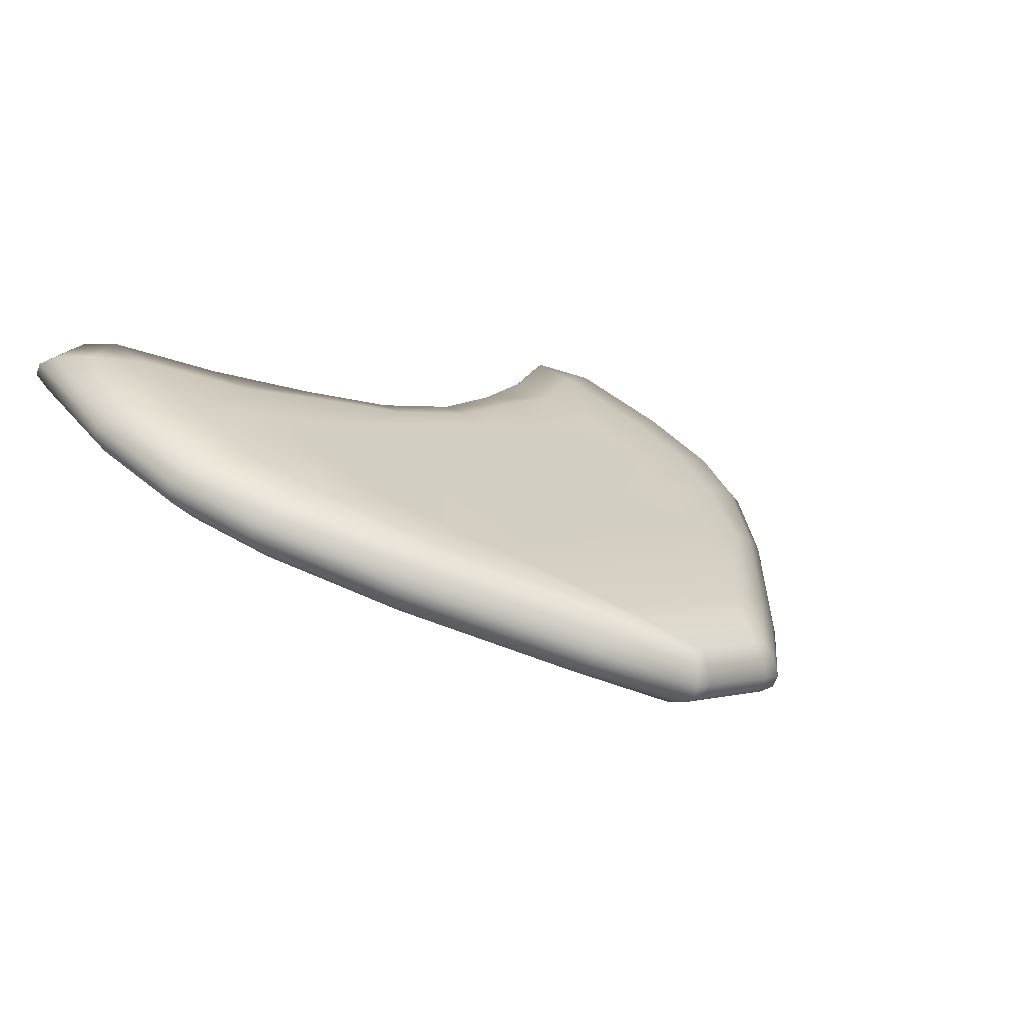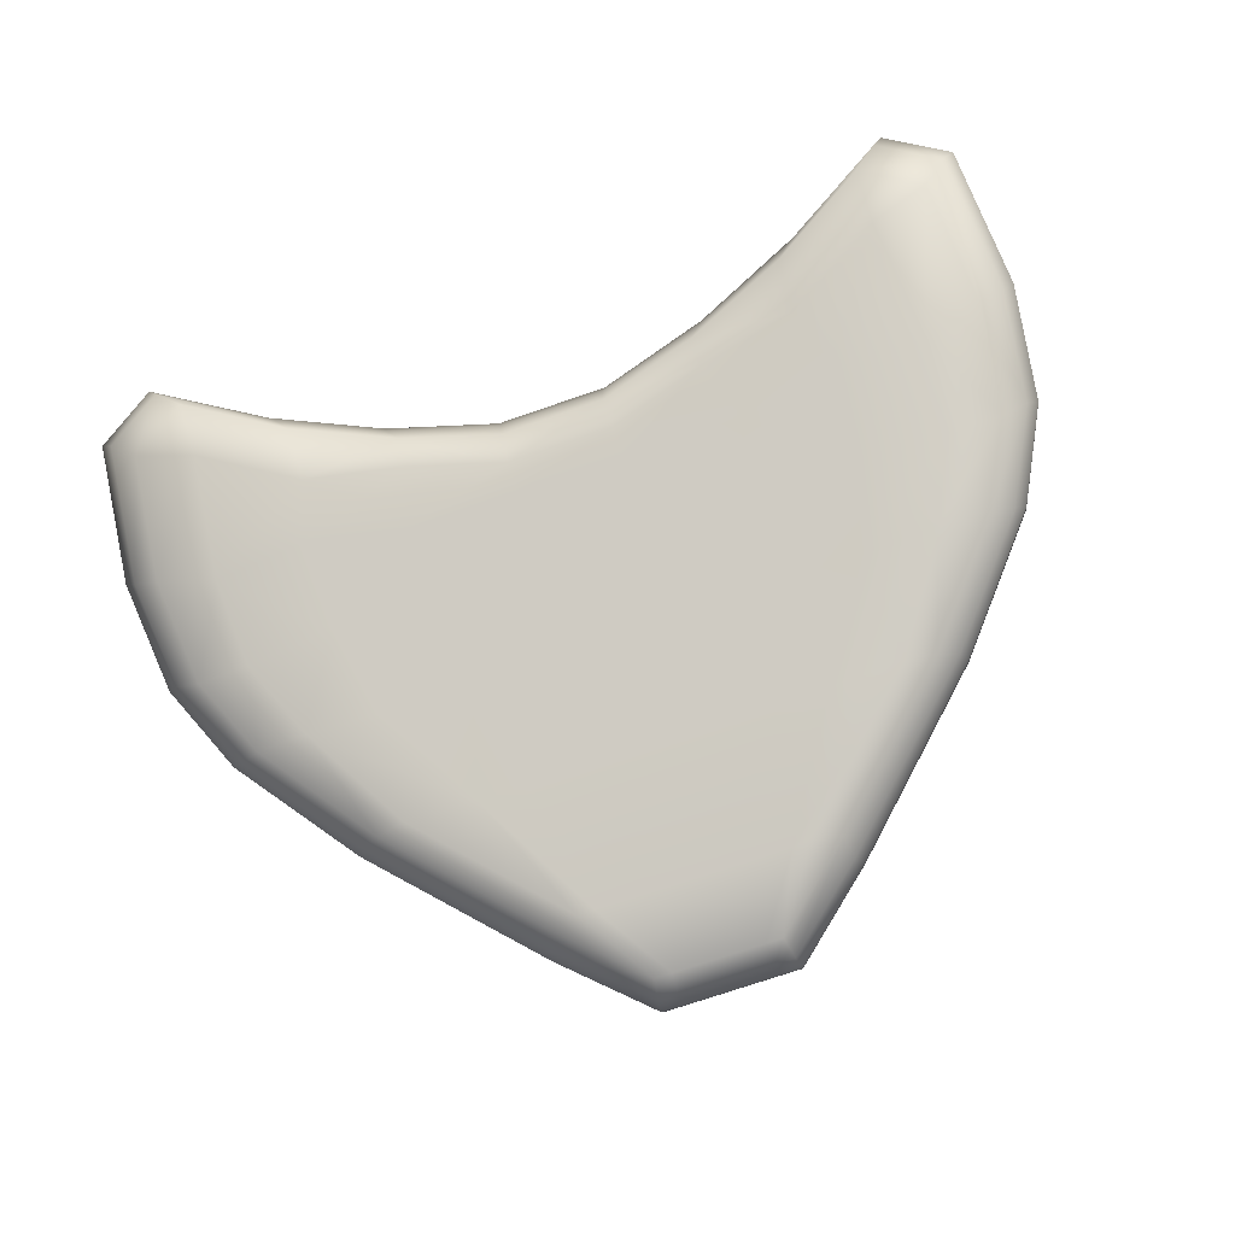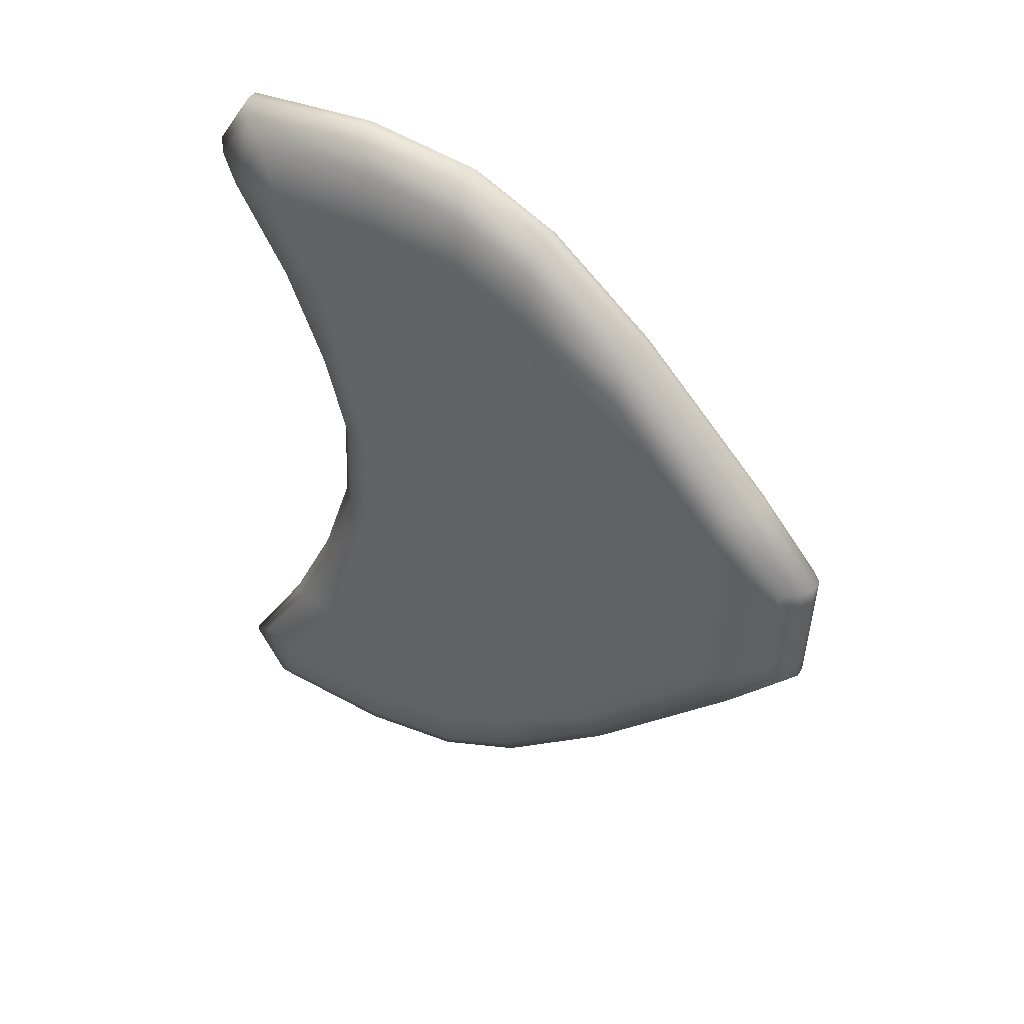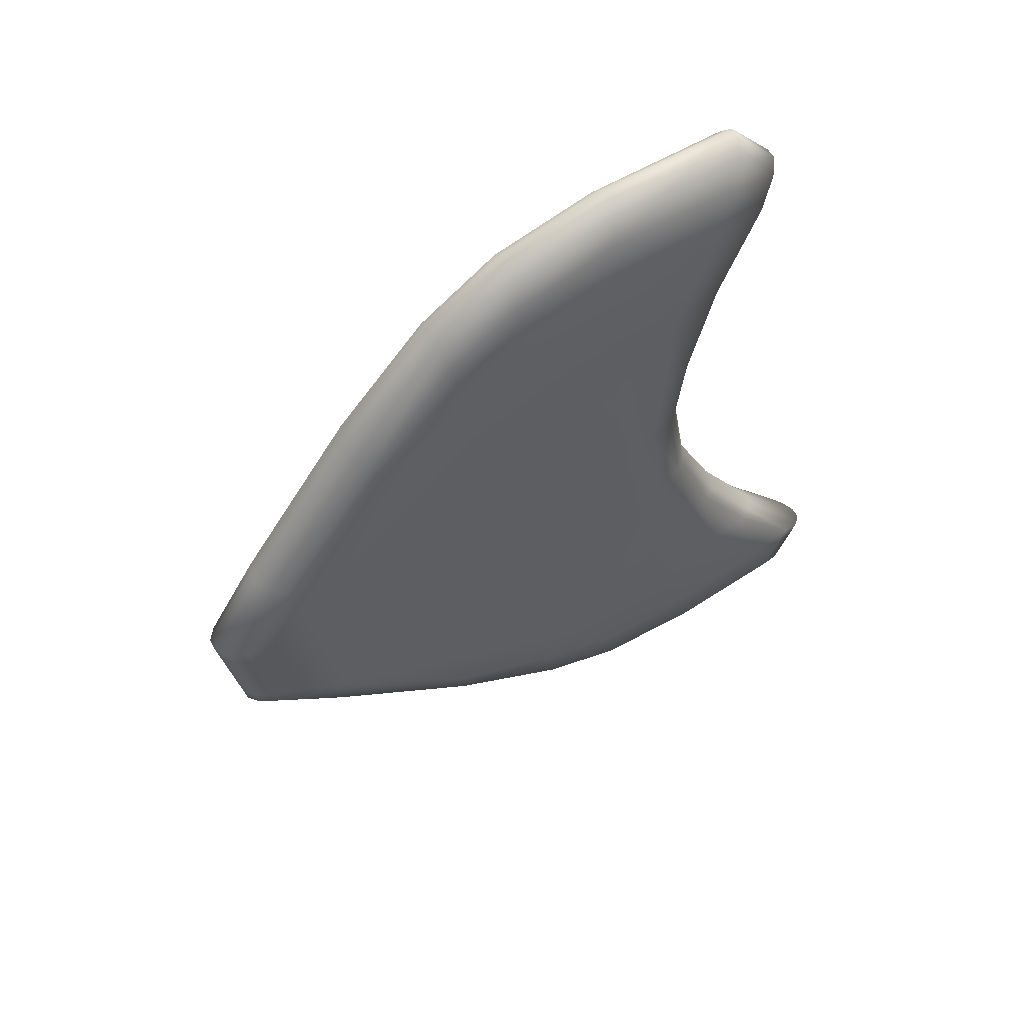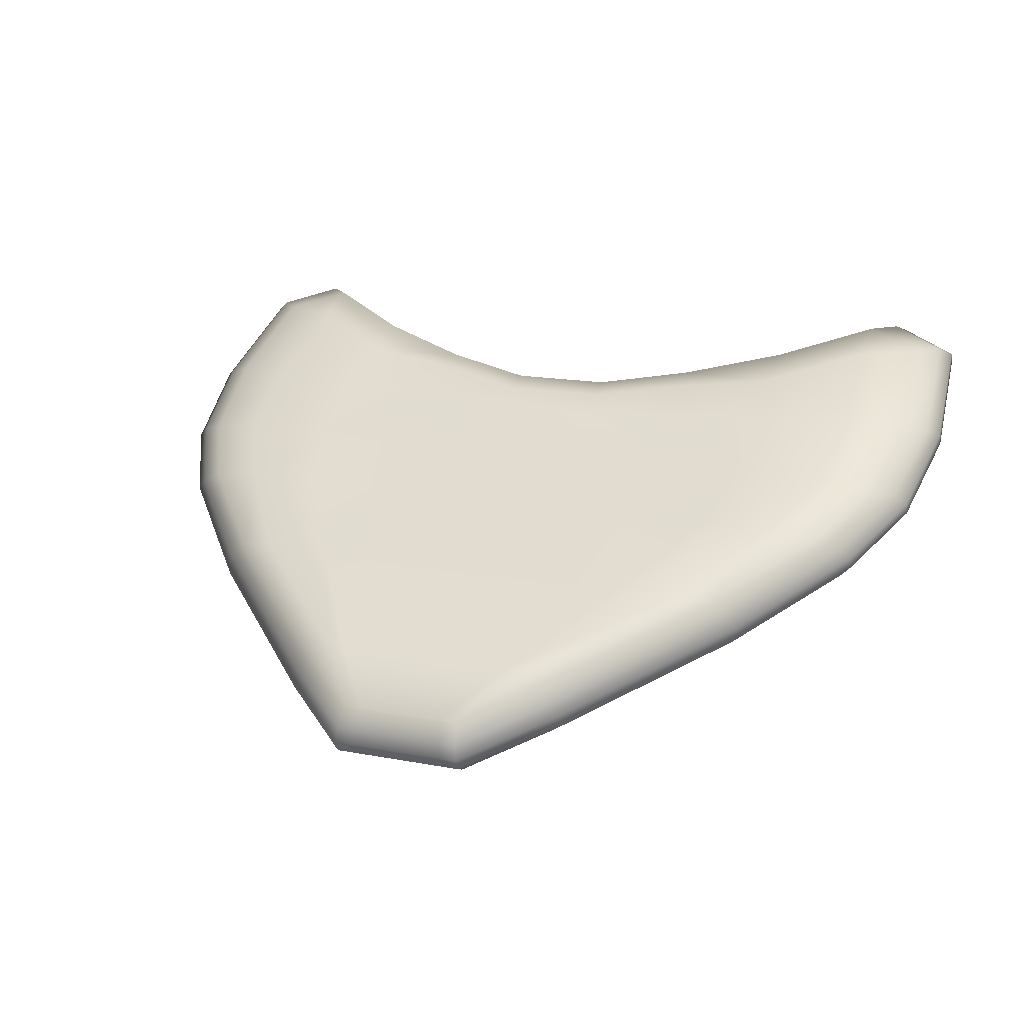
<metadata>
{"format":"obj","ext":"obj","renderer":"f3d","projection":"perspective","resolution":1024,"background":"white","views":[{"elev":1.6,"azim":133.7,"up":"+Z"},{"elev":-72.7,"azim":19.1,"up":"+Z"},{"elev":-46.8,"azim":88.0,"up":"+Z"},{"elev":-28.5,"azim":-81.1,"up":"+Z"},{"elev":15.8,"azim":-158.3,"up":"+Z"}]}
</metadata>
<code>
v  -1.307 -2.251 1.158
v  -1.399 -2.35 1.158
v  -0.9891 -2.13 1.038
v  -0.9436 -2.056 1.05
v  -0.5567 -1.901 0.9691
v  -0.6026 -1.976 0.9536
v  -0.1933 -1.868 0.8951
v  -0.1933 -1.805 0.9153
v  0.1933 -1.805 0.9153
v  0.1933 -1.868 0.8951
v  0.6026 -1.976 0.9536
v  0.5567 -1.901 0.9691
v  0.9436 -2.056 1.05
v  0.9891 -2.13 1.038
v  1.399 -2.35 1.158
v  1.307 -2.251 1.158
v  -1.433 -2.405 1.134
v  -1.433 -2.428 1.092
v  -1.023 -2.208 0.9714
v  -1.023 -2.185 1.013
v  -0.6141 -2.022 0.9241
v  -0.6141 -2.045 0.8821
v  -0.2047 -1.937 0.8235
v  -0.2047 -1.914 0.8656
v  0.2047 -1.914 0.8656
v  0.2047 -1.937 0.8235
v  0.6141 -2.045 0.8821
v  0.6141 -2.022 0.9241
v  1.023 -2.185 1.013
v  1.023 -2.208 0.9714
v  1.433 -2.428 1.092
v  1.433 -2.405 1.134
v  -1.399 -2.419 1.032
v  -1.307 -2.366 0.9482
v  -0.9436 -2.169 0.8426
v  -0.9891 -2.199 0.9119
v  -0.6026 -2.045 0.8275
v  -0.5567 -2.017 0.756
v  -0.1933 -1.92 0.705
v  -0.1933 -1.937 0.7689
v  0.1933 -1.937 0.7689
v  0.1933 -1.92 0.705
v  0.5567 -2.017 0.756
v  0.6026 -2.045 0.8275
v  0.9891 -2.199 0.9119
v  0.9436 -2.169 0.8426
v  1.307 -2.366 0.9482
v  1.399 -2.419 1.032
v  -0.2327 -0.03449 -0.05133
v  -0.168 -0.0345 -0.05134
v  -0.1761 0.007479 -0.1288
v  -0.249 0.007479 -0.1288
v  -0.09916 -0.03447 -0.05132
v  -0.03441 -0.03449 -0.05133
v  -0.03441 0.007479 -0.1288
v  -0.1073 0.007479 -0.1288
v  0.03441 -0.03449 -0.05133
v  0.09916 -0.03447 -0.05132
v  0.1073 0.007479 -0.1288
v  0.03441 0.007479 -0.1288
v  0.168 -0.0345 -0.05134
v  0.2327 -0.03449 -0.05133
v  0.249 0.007479 -0.1288
v  0.1761 0.007479 -0.1288
v  -0.2551 0.01699 -0.1886
v  -0.1822 0.01699 -0.1886
v  -0.1822 -0.005965 -0.2306
v  -0.2551 -0.005965 -0.2306
v  -0.1093 0.01699 -0.1886
v  -0.03645 0.01699 -0.1886
v  -0.03645 -0.005965 -0.2306
v  -0.1093 -0.005965 -0.2306
v  0.03645 0.01699 -0.1886
v  0.1093 0.01699 -0.1886
v  0.1093 -0.005965 -0.2306
v  0.03645 -0.005965 -0.2306
v  0.1822 0.01699 -0.1886
v  0.2551 0.01699 -0.1886
v  0.2551 -0.005965 -0.2306
v  0.1822 -0.005965 -0.2306
v  -0.249 -0.06137 -0.255
v  -0.1761 -0.06137 -0.255
v  -0.168 -0.1492 -0.2616
v  -0.2327 -0.1492 -0.2616
v  -0.1073 -0.06137 -0.255
v  -0.03441 -0.06137 -0.255
v  -0.03441 -0.1492 -0.2616
v  -0.09916 -0.1492 -0.2616
v  0.03441 -0.06137 -0.255
v  0.1073 -0.06137 -0.255
v  0.09916 -0.1492 -0.2616
v  0.03441 -0.1492 -0.2616
v  0.1761 -0.06137 -0.255
v  0.249 -0.06137 -0.255
v  0.2327 -0.1492 -0.2616
v  0.168 -0.1492 -0.2616
v  -1.3 -2.052 1.077
v  -0.9365 -1.856 0.9723
v  -1.006 -1.656 0.8612
v  -1.342 -1.632 0.8484
v  -0.563 -1.79 0.9323
v  -0.1991 -1.695 0.8821
v  -0.1991 -1.589 0.8247
v  -0.6318 -1.589 0.8247
v  0.1991 -1.695 0.8821
v  0.563 -1.79 0.9323
v  0.6318 -1.589 0.8247
v  0.1991 -1.589 0.8247
v  0.9365 -1.856 0.9723
v  1.3 -2.052 1.077
v  1.342 -1.632 0.8484
v  1.006 -1.656 0.8612
v  -1.314 -1.335 0.6855
v  -0.9782 -1.359 0.6987
v  -0.8985 -1.057 0.5339
v  -1.173 -1.066 0.5403
v  -0.6292 -1.362 0.7006
v  -0.1964 -1.362 0.7006
v  -0.1964 -1.06 0.5358
v  -0.5495 -1.06 0.5358
v  0.1964 -1.362 0.7006
v  0.6292 -1.362 0.7006
v  0.5495 -1.06 0.5358
v  0.1964 -1.06 0.5358
v  0.9782 -1.359 0.6987
v  1.314 -1.335 0.6855
v  1.173 -1.066 0.5403
v  0.8985 -1.057 0.5339
v  -0.9202 -0.7091 0.3427
v  -0.6466 -0.6982 0.3382
v  -0.3584 -0.2714 0.1053
v  -0.4231 -0.2714 0.1053
v  -0.4575 -0.6957 0.3369
v  -0.1044 -0.6957 0.3369
v  -0.1044 -0.2689 0.1039
v  -0.1692 -0.2689 0.1039
v  0.1044 -0.6957 0.3369
v  0.4575 -0.6957 0.3369
v  0.1692 -0.2689 0.1039
v  0.1044 -0.2689 0.1039
v  0.6466 -0.6982 0.3382
v  0.9202 -0.7091 0.3427
v  0.4231 -0.2714 0.1053
v  0.3584 -0.2714 0.1053
v  1.522 -2.132 1.093
v  1.614 -2.231 1.093
v  1.661 -1.759 0.8352
v  1.564 -1.712 0.8641
v  1.661 -2.279 1.065
v  1.661 -2.302 1.023
v  1.708 -1.83 0.7648
v  1.708 -1.807 0.8068
v  1.614 -2.3 0.967
v  1.522 -2.246 0.8831
v  1.564 -1.827 0.6543
v  1.661 -1.828 0.7091
v  1.511 -1.346 0.6649
v  1.607 -1.393 0.6356
v  1.448 -1.091 0.4708
v  1.369 -1.079 0.5173
v  1.651 -1.419 0.5955
v  1.651 -1.442 0.5534
v  1.492 -1.14 0.3886
v  1.492 -1.117 0.4306
v  1.607 -1.462 0.5095
v  1.511 -1.461 0.4543
v  1.369 -1.193 0.3094
v  1.448 -1.16 0.3447
v  1.03 -0.7025 0.3147
v  1.108 -0.7164 0.2663
v  0.5479 -0.2246 -0.002109
v  0.5316 -0.2666 0.07537
v  1.132 -0.7206 0.214
v  1.132 -0.7436 0.172
v  0.5717 -0.2518 -0.09642
v  0.5717 -0.2289 -0.05437
v  1.108 -0.7852 0.1401
v  1.03 -0.8184 0.1022
v  0.5316 -0.3814 -0.1349
v  0.5479 -0.2935 -0.1282
v  1.3 -2.19 0.825
v  0.9365 -1.996 0.7171
v  1.006 -1.794 0.6089
v  1.342 -1.77 0.5957
v  0.563 -1.926 0.683
v  0.1991 -1.832 0.6298
v  0.1991 -1.727 0.5724
v  0.6318 -1.727 0.5724
v  -0.1991 -1.832 0.6298
v  -0.563 -1.926 0.683
v  -0.6318 -1.727 0.5724
v  -0.1991 -1.727 0.5724
v  -0.9365 -1.996 0.7171
v  -1.3 -2.19 0.825
v  -1.342 -1.77 0.5957
v  -1.006 -1.794 0.6089
v  1.314 -1.472 0.4337
v  0.9782 -1.496 0.4464
v  0.8985 -1.194 0.2816
v  1.173 -1.205 0.2857
v  0.6292 -1.5 0.4483
v  0.1964 -1.5 0.4483
v  0.1964 -1.198 0.2835
v  0.5495 -1.198 0.2835
v  -0.1964 -1.5 0.4483
v  -0.6292 -1.5 0.4483
v  -0.5495 -1.198 0.2835
v  -0.1964 -1.198 0.2835
v  -0.9782 -1.496 0.4464
v  -1.314 -1.472 0.4337
v  -1.173 -1.205 0.2857
v  -0.8985 -1.194 0.2816
v  0.9202 -0.8456 0.09269
v  0.6466 -0.8359 0.08593
v  0.3584 -0.4091 -0.147
v  0.4231 -0.4091 -0.147
v  0.4575 -0.8334 0.08457
v  0.1044 -0.8334 0.08457
v  0.1044 -0.4066 -0.1484
v  0.1692 -0.4066 -0.1484
v  -0.1044 -0.8334 0.08457
v  -0.4575 -0.8334 0.08457
v  -0.1692 -0.4066 -0.1484
v  -0.1044 -0.4066 -0.1484
v  -0.6466 -0.8359 0.08593
v  -0.9202 -0.8456 0.09269
v  -0.4231 -0.4091 -0.147
v  -0.3584 -0.4091 -0.147
v  -1.522 -2.246 0.8831
v  -1.614 -2.3 0.967
v  -1.661 -1.828 0.7091
v  -1.564 -1.827 0.6543
v  -1.661 -2.302 1.023
v  -1.661 -2.279 1.065
v  -1.708 -1.807 0.8068
v  -1.708 -1.83 0.7648
v  -1.614 -2.231 1.093
v  -1.522 -2.132 1.093
v  -1.564 -1.712 0.8641
v  -1.661 -1.759 0.8352
v  -1.511 -1.461 0.4543
v  -1.607 -1.462 0.5095
v  -1.448 -1.16 0.3447
v  -1.369 -1.193 0.3094
v  -1.651 -1.442 0.5534
v  -1.651 -1.419 0.5955
v  -1.492 -1.117 0.4306
v  -1.492 -1.14 0.3886
v  -1.607 -1.393 0.6356
v  -1.511 -1.346 0.6649
v  -1.369 -1.079 0.5173
v  -1.448 -1.091 0.4708
v  -1.03 -0.8184 0.1022
v  -1.108 -0.7852 0.1401
v  -0.5479 -0.2935 -0.1282
v  -0.5316 -0.3814 -0.1349
v  -1.132 -0.7436 0.172
v  -1.132 -0.7206 0.214
v  -0.5717 -0.2289 -0.05437
v  -0.5717 -0.2518 -0.09642
v  -1.108 -0.7164 0.2663
v  -1.03 -0.7025 0.3147
v  -0.5316 -0.2666 0.07537
v  -0.5479 -0.2246 -0.002109
g Box002
f 1 2 3 4
f 5 6 7 8
f 9 10 11 12
f 13 14 15 16
f 17 18 19 20
f 21 22 23 24
f 25 26 27 28
f 29 30 31 32
f 33 34 35 36
f 37 38 39 40
f 41 42 43 44
f 45 46 47 48
f 49 50 51 52
f 53 54 55 56
f 57 58 59 60
f 61 62 63 64
f 65 66 67 68
f 69 70 71 72
f 73 74 75 76
f 77 78 79 80
f 81 82 83 84
f 85 86 87 88
f 89 90 91 92
f 93 94 95 96
f 97 98 99 100
f 101 102 103 104
f 105 106 107 108
f 109 110 111 112
f 113 114 115 116
f 117 118 119 120
f 121 122 123 124
f 125 126 127 128
f 129 130 131 132
f 133 134 135 136
f 137 138 139 140
f 141 142 143 144
f 145 146 147 148
f 149 150 151 152
f 153 154 155 156
f 157 158 159 160
f 161 162 163 164
f 165 166 167 168
f 169 170 171 172
f 173 174 175 176
f 177 178 179 180
f 181 182 183 184
f 185 186 187 188
f 189 190 191 192
f 193 194 195 196
f 197 198 199 200
f 201 202 203 204
f 205 206 207 208
f 209 210 211 212
f 213 214 215 216
f 217 218 219 220
f 221 222 223 224
f 225 226 227 228
f 229 230 231 232
f 233 234 235 236
f 237 238 239 240
f 241 242 243 244
f 245 246 247 248
f 249 250 251 252
f 253 254 255 256
f 257 258 259 260
f 261 262 263 264
f 97 1 4 98
f 238 97 100 239
f 1 238 237 2
f 97 238 1
f 5 4 3 6
f 101 5 8 102
f 98 101 104 99
f 5 101 98 4
f 9 8 7 10
f 105 9 12 106
f 102 105 108 103
f 105 102 8 9
f 13 12 11 14
f 109 13 16 110
f 106 109 112 107
f 12 13 109 106
f 145 16 15 146
f 110 145 148 111
f 16 145 110
f 234 237 240 235
f 17 234 233 18
f 2 17 20 3
f 17 2 237 234
f 21 20 19 22
f 6 21 24 7
f 3 20 21 6
f 25 24 23 26
f 10 25 28 11
f 7 24 25 10
f 29 28 27 30
f 14 29 32 15
f 14 11 28 29
f 149 32 31 150
f 146 149 152 147
f 32 149 146 15
f 230 233 236 231
f 33 230 229 34
f 18 33 36 19
f 18 233 230 33
f 37 36 35 38
f 22 37 40 23
f 36 37 22 19
f 41 40 39 42
f 26 41 44 27
f 40 41 26 23
f 45 44 43 46
f 30 45 48 31
f 45 30 27 44
f 153 48 47 154
f 150 153 156 151
f 31 48 153 150
f 194 229 232 195
f 34 194 193 35
f 229 194 34
f 190 193 196 191
f 38 190 189 39
f 38 35 193 190
f 186 189 192 187
f 42 186 185 43
f 189 186 42 39
f 182 185 188 183
f 46 182 181 47
f 43 185 182 46
f 154 181 184 155
f 47 181 154
f 49 132 131 50
f 263 49 52 264
f 132 263 262 129
f 49 263 132
f 136 131 130 133
f 53 136 135 54
f 50 53 56 51
f 53 50 131 136
f 140 135 134 137
f 57 140 139 58
f 54 57 60 55
f 57 54 135 140
f 144 139 138 141
f 61 144 143 62
f 58 61 64 59
f 58 139 144 61
f 172 143 142 169
f 62 172 171 63
f 143 172 62
f 65 52 51 66
f 259 65 68 260
f 264 259 258 261
f 65 259 264 52
f 69 56 55 70
f 66 69 72 67
f 69 66 51 56
f 73 60 59 74
f 70 73 76 71
f 73 70 55 60
f 77 64 63 78
f 74 77 80 75
f 77 74 59 64
f 176 171 170 173
f 78 176 175 79
f 78 63 171 176
f 81 68 67 82
f 255 81 84 256
f 260 255 254 257
f 68 81 255 260
f 85 72 71 86
f 82 85 88 83
f 72 85 82 67
f 89 76 75 90
f 86 89 92 87
f 76 89 86 71
f 93 80 79 94
f 90 93 96 91
f 80 93 90 75
f 180 175 174 177
f 94 180 179 95
f 79 175 180 94
f 227 84 83 228
f 256 227 226 253
f 84 227 256
f 223 88 87 224
f 228 223 222 225
f 88 223 228 83
f 219 92 91 220
f 224 219 218 221
f 92 219 224 87
f 215 96 95 216
f 220 215 214 217
f 91 96 215 220
f 216 179 178 213
f 179 216 95
f 113 100 99 114
f 250 113 116 251
f 239 250 249 240
f 250 239 100 113
f 117 104 103 118
f 114 117 120 115
f 114 99 104 117
f 121 108 107 122
f 118 121 124 119
f 108 121 118 103
f 125 112 111 126
f 122 125 128 123
f 125 122 107 112
f 157 148 147 158
f 126 157 160 127
f 157 126 111 148
f 161 152 151 162
f 158 161 164 159
f 161 158 147 152
f 165 156 155 166
f 162 165 168 163
f 162 151 156 165
f 197 184 183 198
f 166 197 200 167
f 166 155 184 197
f 201 188 187 202
f 198 201 204 199
f 198 183 188 201
f 205 192 191 206
f 202 205 208 203
f 192 205 202 187
f 209 196 195 210
f 206 209 212 207
f 209 206 191 196
f 241 232 231 242
f 210 241 244 211
f 241 210 195 232
f 245 236 235 246
f 242 245 248 243
f 245 242 231 236
f 246 249 252 247
f 246 235 240 249
f 251 262 261 252
f 129 116 115 130
f 116 129 262 251
f 133 120 119 134
f 120 133 130 115
f 137 124 123 138
f 119 124 137 134
f 141 128 127 142
f 123 128 141 138
f 169 160 159 170
f 127 160 169 142
f 173 164 163 174
f 159 164 173 170
f 177 168 167 178
f 168 177 174 163
f 213 200 199 214
f 200 213 178 167
f 217 204 203 218
f 204 217 214 199
f 221 208 207 222
f 203 208 221 218
f 225 212 211 226
f 207 212 225 222
f 253 244 243 254
f 211 244 253 226
f 257 248 247 258
f 243 248 257 254
f 252 261 258 247

</code>
